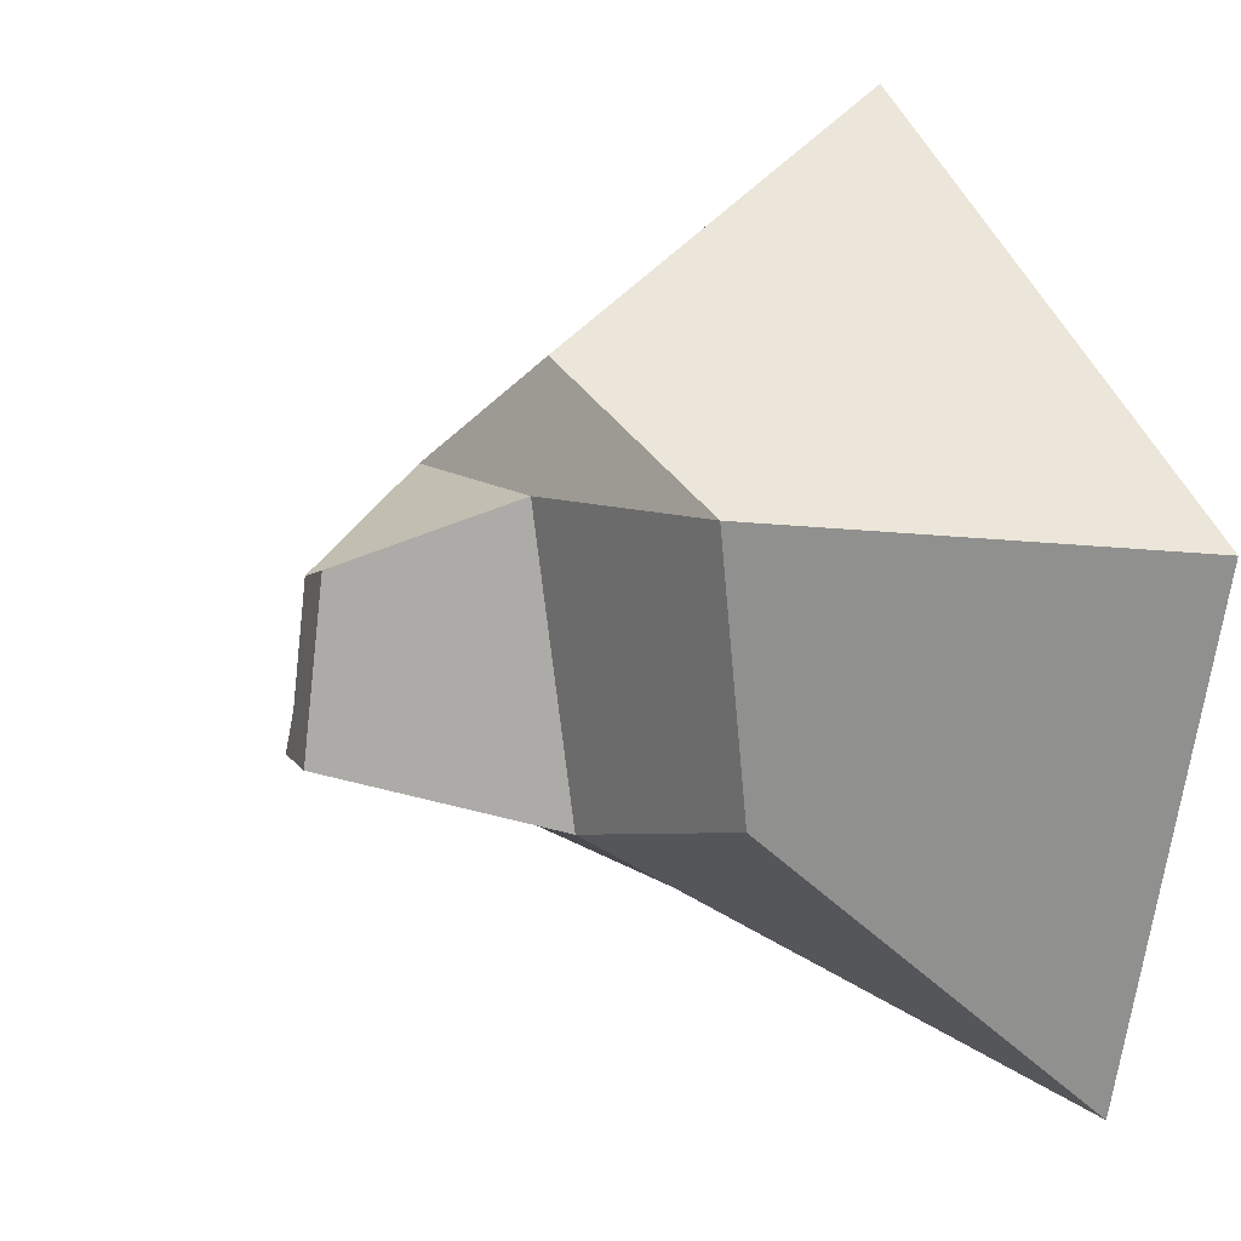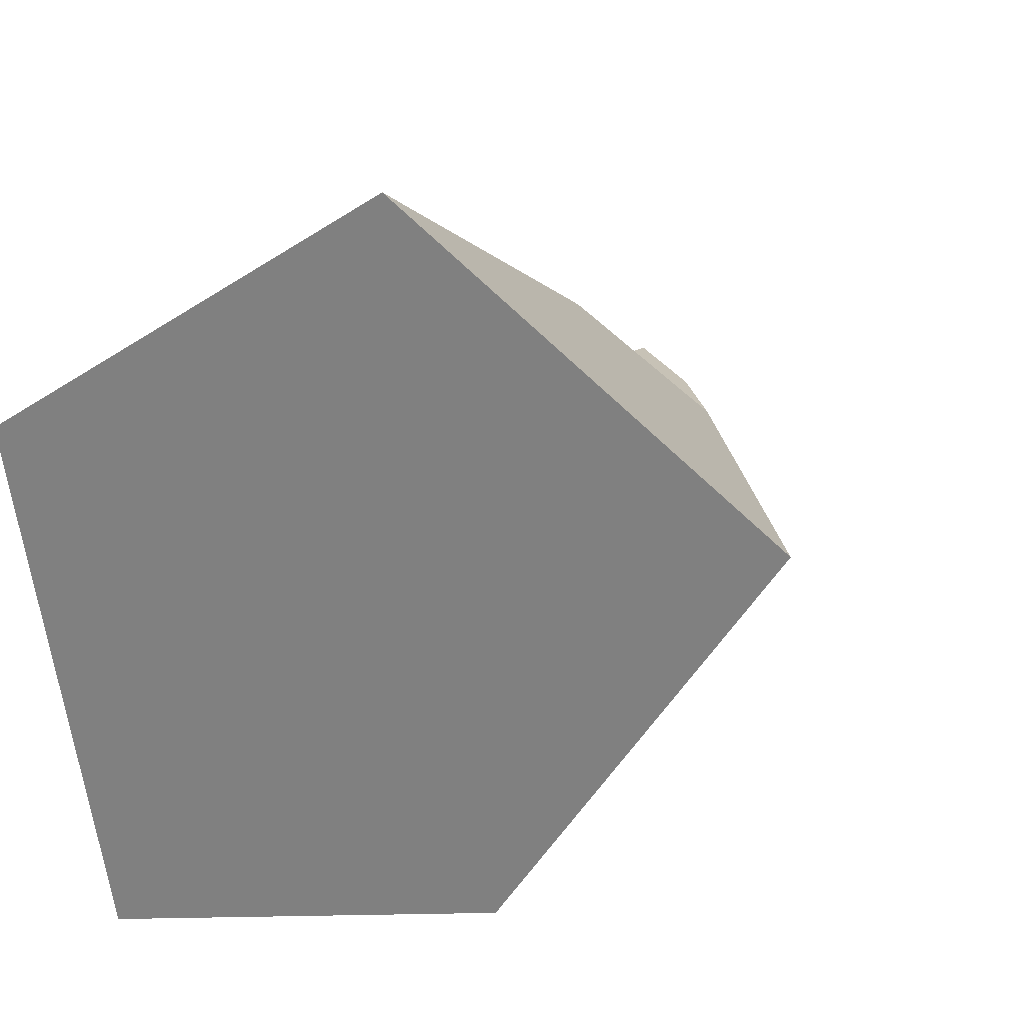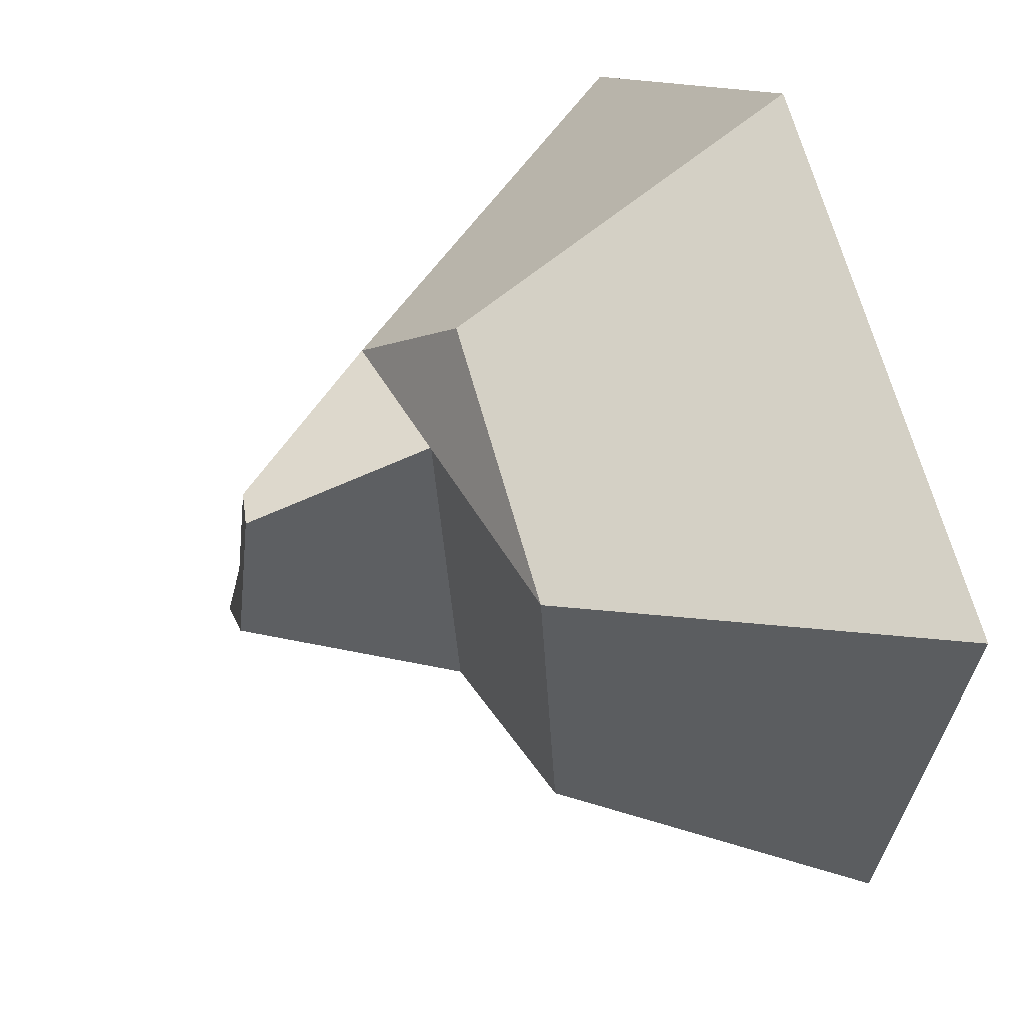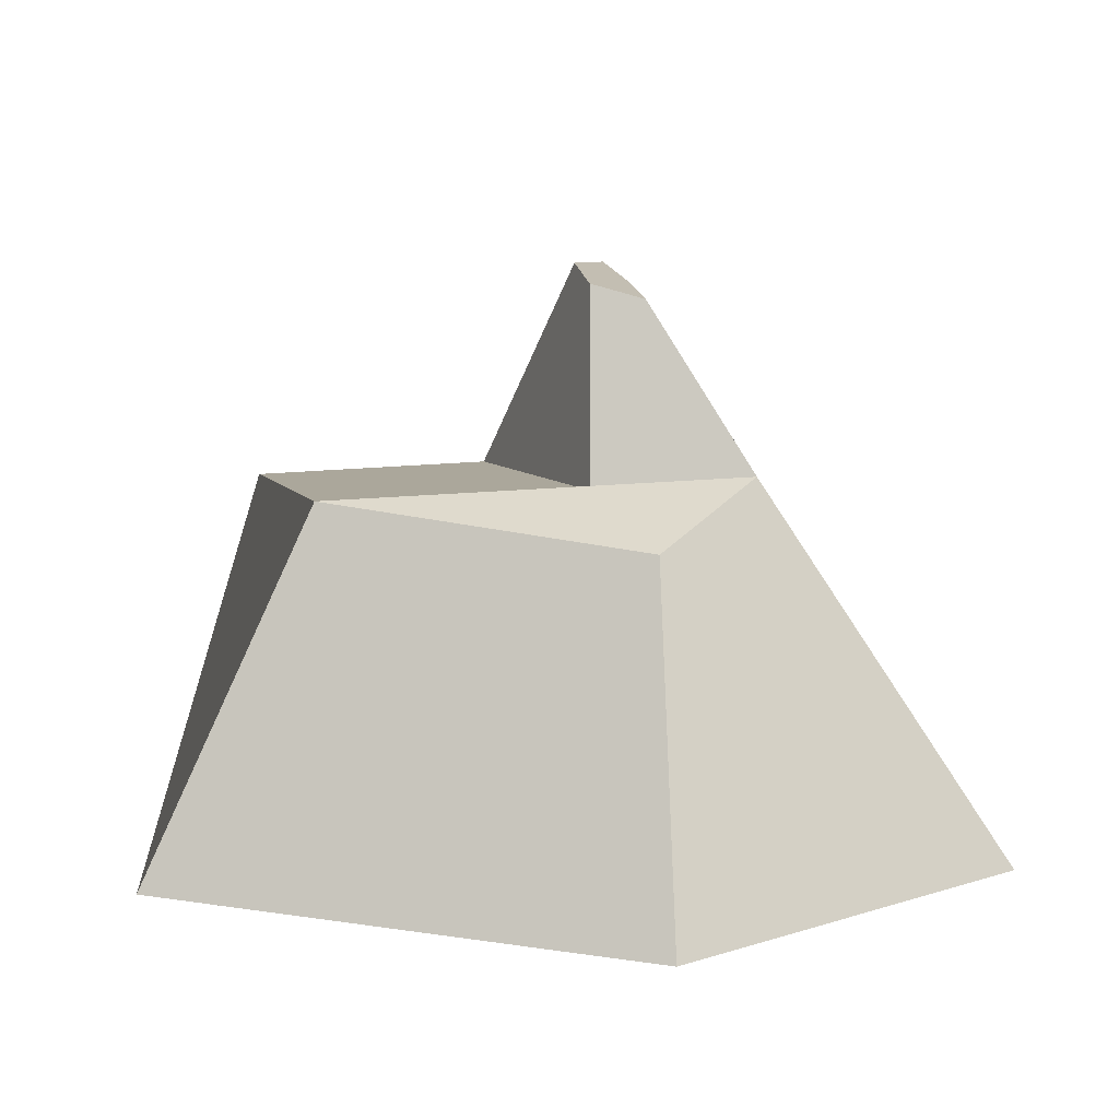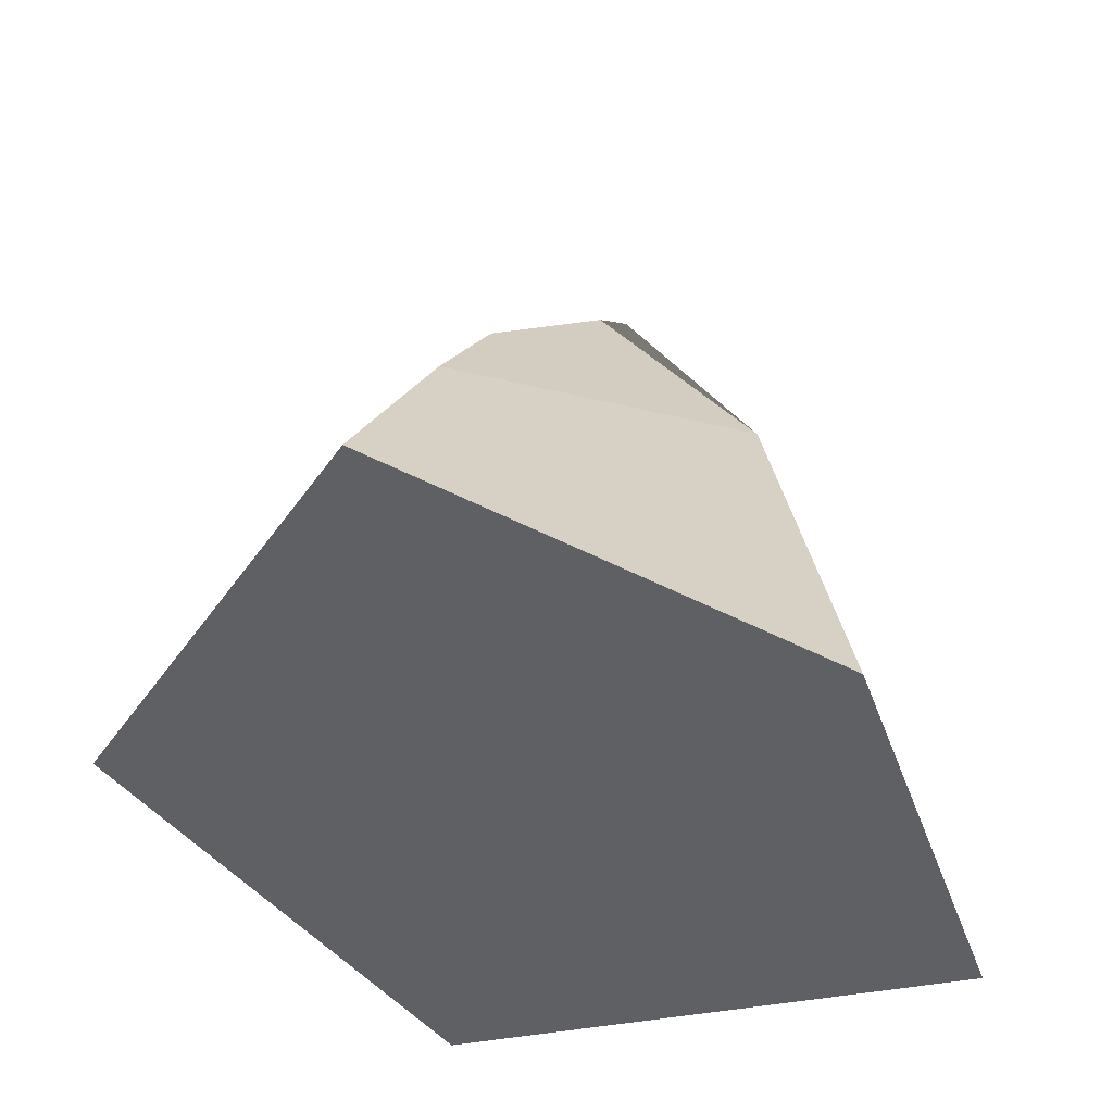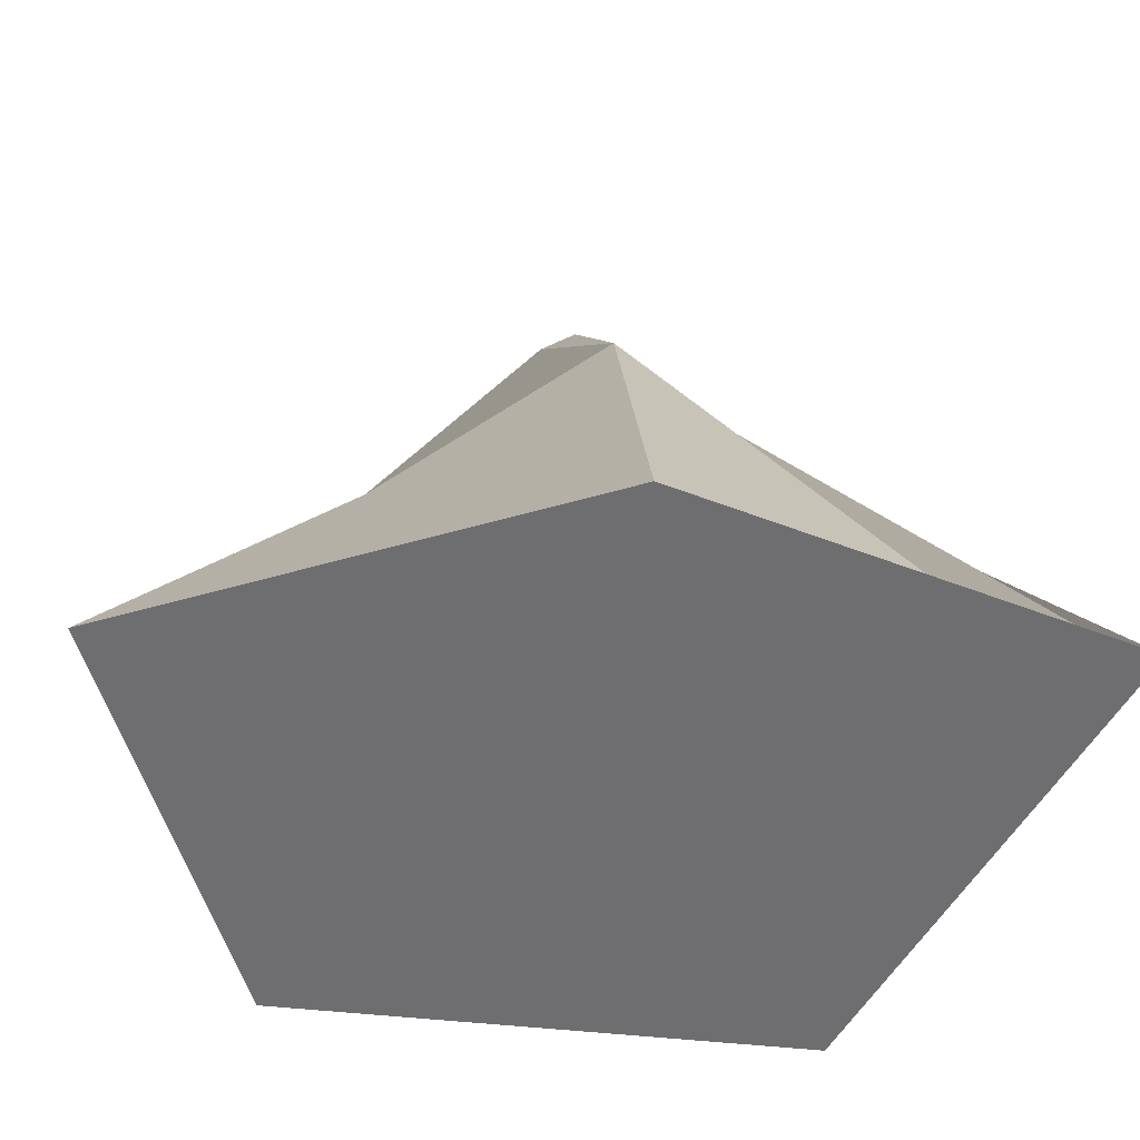
<metadata>
{"format":"obj","ext":"obj","renderer":"f3d","projection":"perspective","resolution":1024,"background":"white","views":[{"elev":18.9,"azim":-124.3,"up":"+Z"},{"elev":24.2,"azim":28.5,"up":"+Z"},{"elev":47.7,"azim":-113.7,"up":"+Z"},{"elev":8.1,"azim":-9.3,"up":"+Y"},{"elev":-45.0,"azim":91.0,"up":"+Y"},{"elev":-54.4,"azim":139.6,"up":"+Y"}]}
</metadata>
<code>
o Montana1_Cube.038
v -5.171 1.635 4.157
v -8.542 -5.863 3.146
v -6.373 -5.863 -7.622
v -5.944 1.635 -0.6242
v 0.543 -5.863 9.273
v 1.018 0.6675 5.293
v 2.721 -5.863 -4.619
v 2.206 1.001 -3.156
v -1.189 1.635 -2.322
v 3.366 1.815 3.061
v 0.08489 1.635 3.25
v 1.509 5.399 -0.1235
v 0.4692 5.8 -0.7825
v 1.355 5.181 2.182
v 0.1783 5.503 2.649
v 1.034 5.823 -0.6755
v 0.5804 1.42 -2.757
v -2.01 -5.863 -6.181
v -4.7 -5.863 -7.07
v 8.341 -5.863 4.12
f 2 1 4 3
f 3 4 9 19
f 7 8 10 20
f 5 6 1 2
f 3 19 18 7 20 5 2
f 8 17 16 12
f 10 11 1 6
f 12 16 13 15 14
f 9 11 15 13
f 11 10 14 15
f 10 8 12 14
f 16 17 9 13
f 18 17 8 7
f 19 9 17 18
f 20 10 6 5
f 1 11 9 4

</code>
